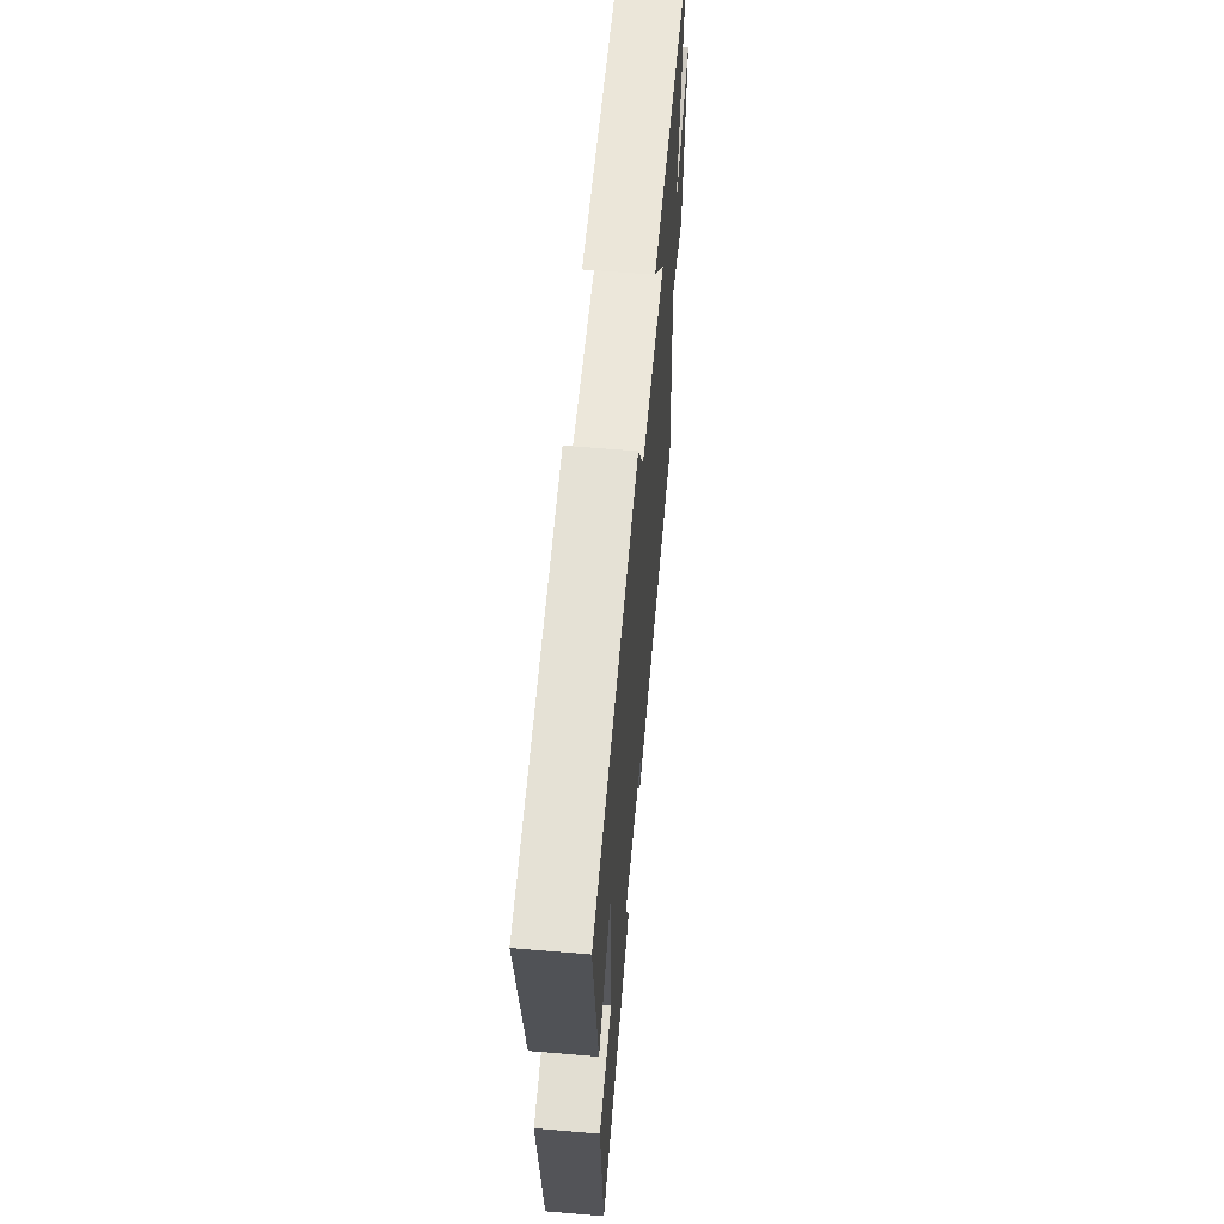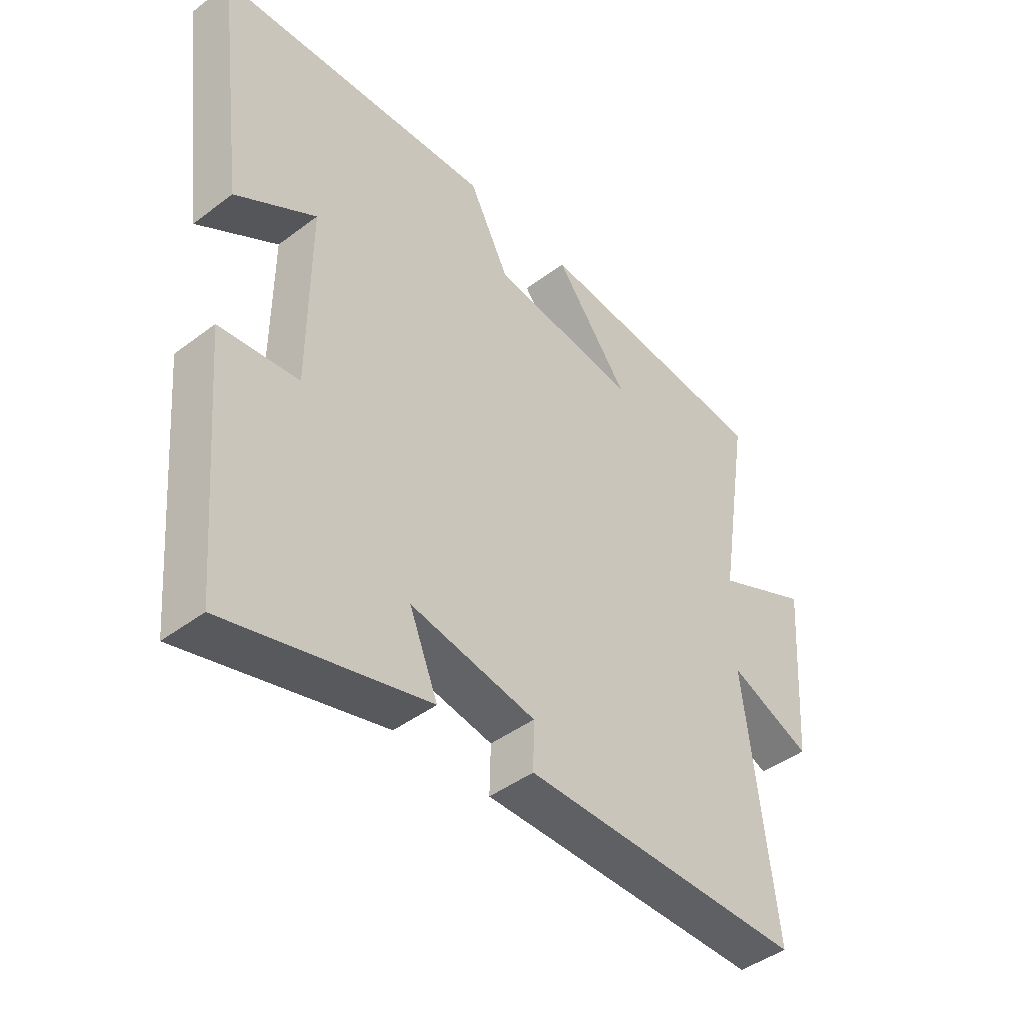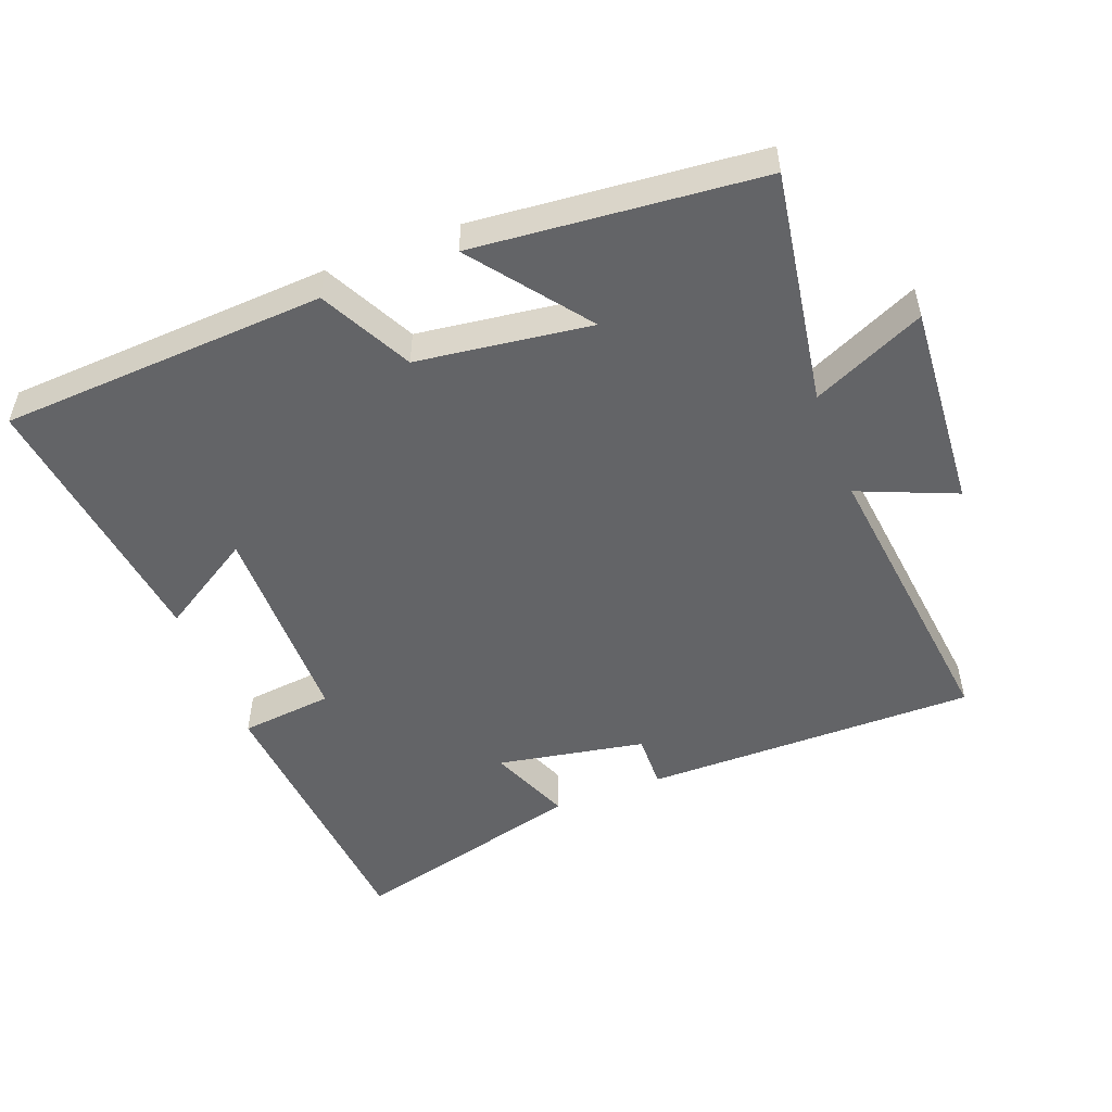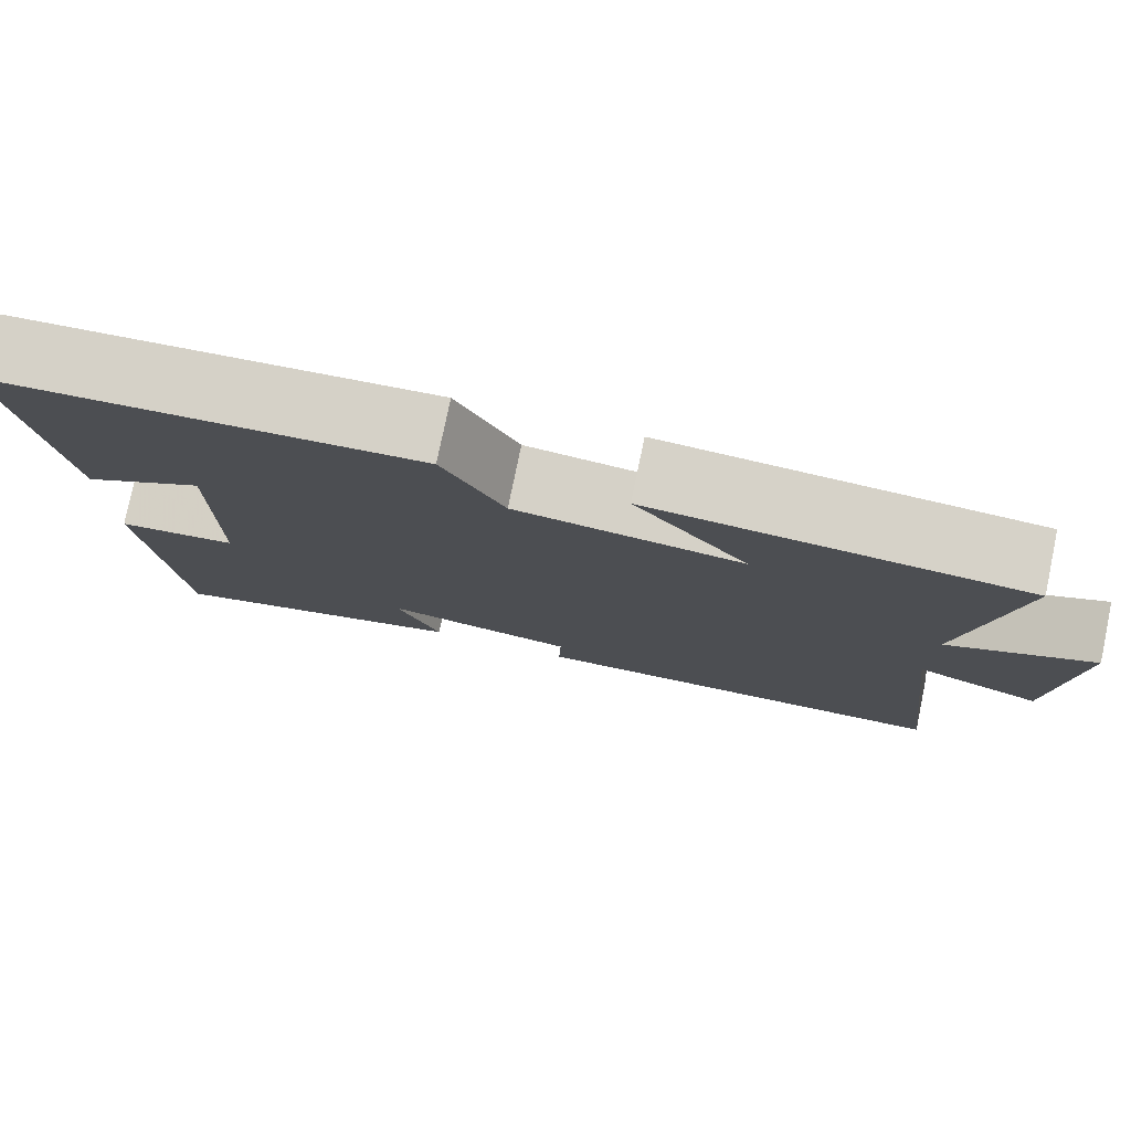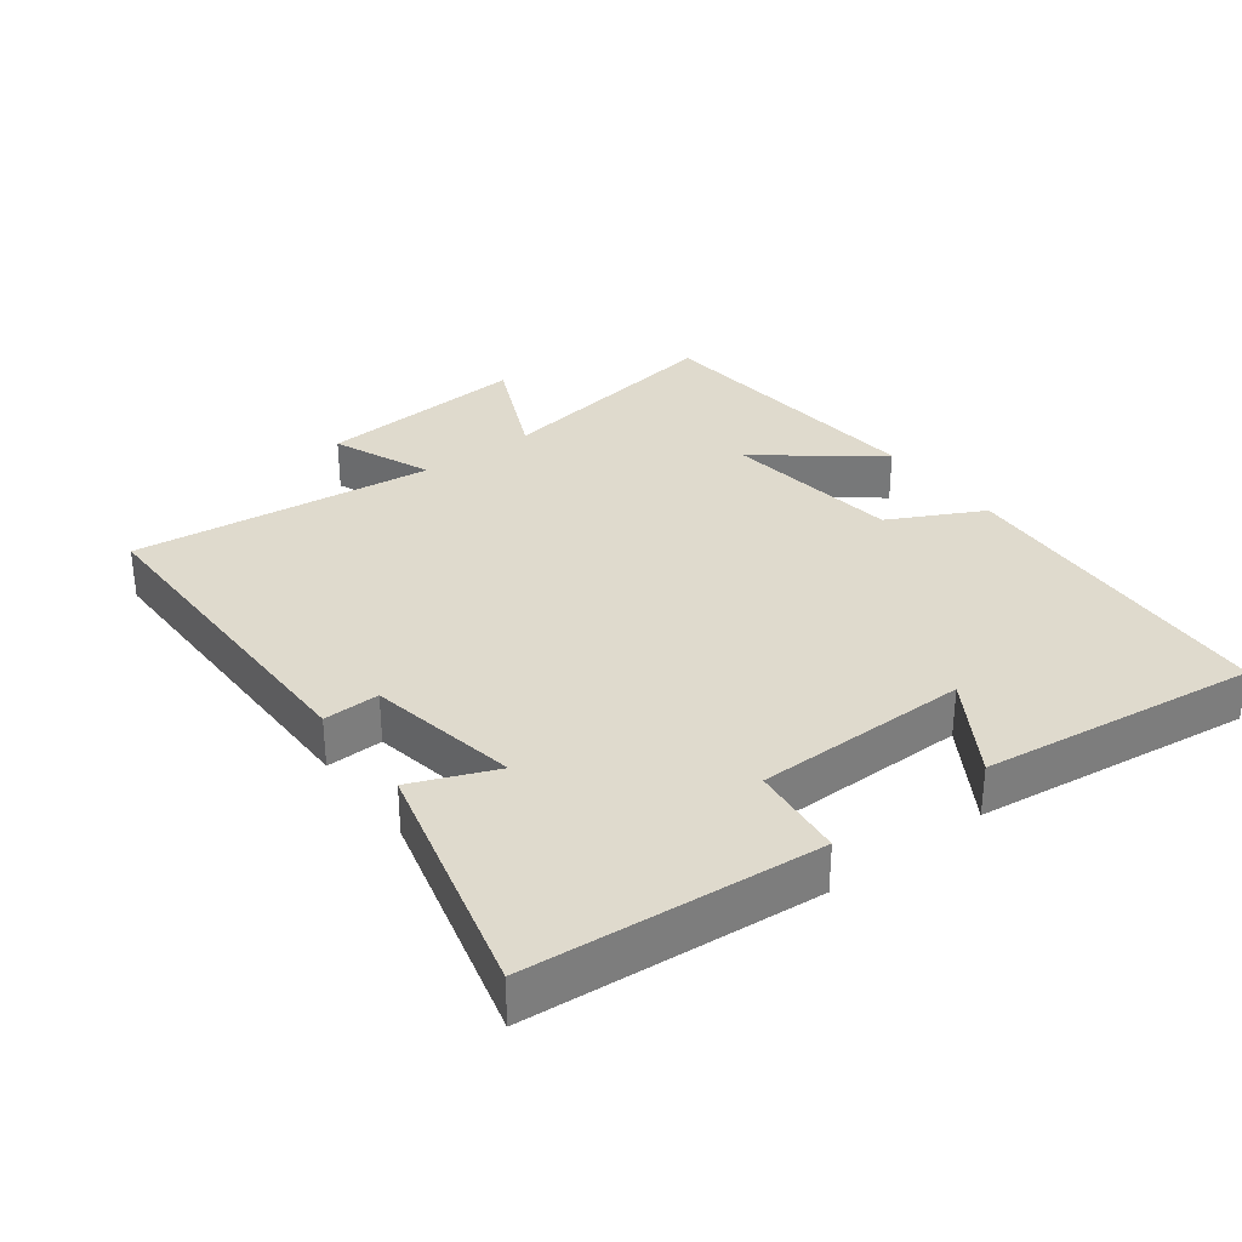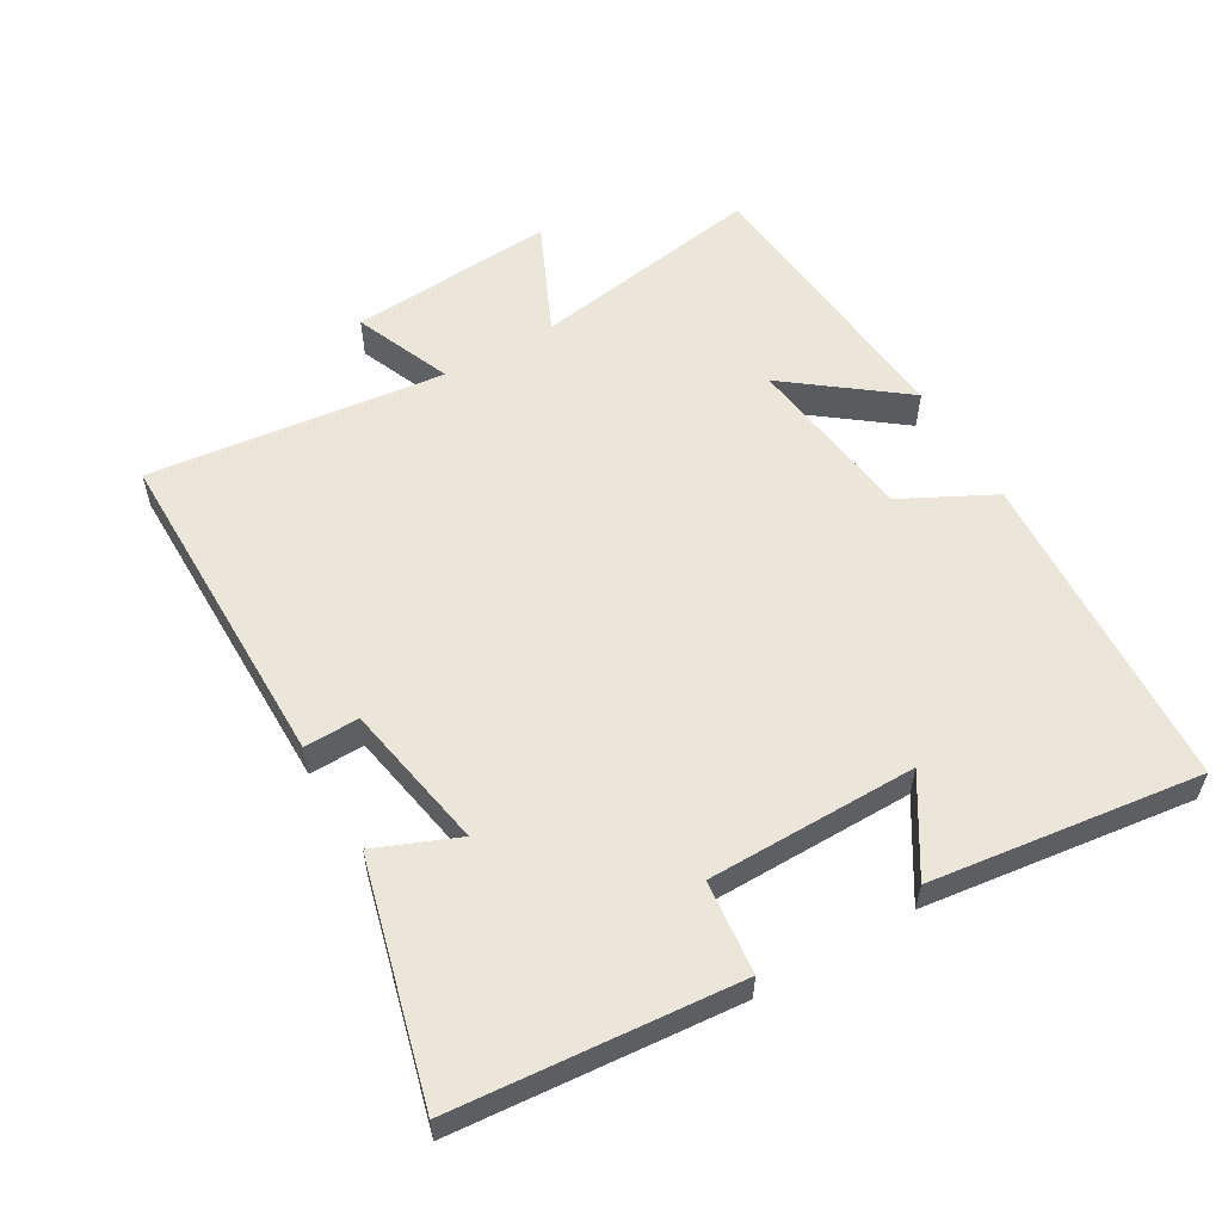
<metadata>
{"format":"obj","ext":"obj","renderer":"f3d","projection":"perspective","resolution":1024,"background":"white","views":[{"elev":61.6,"azim":-85.1,"up":"+Z"},{"elev":-44.1,"azim":-48.5,"up":"+Z"},{"elev":-51.2,"azim":20.9,"up":"+Y"},{"elev":78.4,"azim":11.7,"up":"+Z"},{"elev":32.6,"azim":-127.1,"up":"+Y"},{"elev":56.9,"azim":-120.2,"up":"+Y"}]}
</metadata>
<code>
v -0.552 0.07 0.472
v -0.067 0.07 0.5
v 0.003 0.07 0.364
v 0.261 0.07 0.33
v 0.131 0.07 0.5
v 0.556 0.07 0.461
v 0.5 0.07 0.113
v 0.667 0.07 0.189
v 0.645 0.07 -0.119
v 0.5 0.07 -0.059
v 0.552 0.07 -0.501
v 0.056 0.07 -0.5
v 0.058 0.07 -0.418
v -0.162 0.07 -0.378
v -0.112 0.07 -0.5
v -0.464 0.07 -0.592
v -0.5 0.07 -0.17
v -0.362 0.07 -0.155
v -0.36 0.07 0.157
v -0.5 0.07 0.07
v -0.552 0 0.472
v -0.067 0 0.5
v 0.003 0 0.364
v 0.261 0 0.33
v 0.131 0 0.5
v 0.556 0 0.461
v 0.5 0 0.113
v 0.667 0 0.189
v 0.645 0 -0.119
v 0.5 0 -0.059
v 0.552 0 -0.501
v 0.056 0 -0.5
v 0.058 0 -0.418
v -0.162 0 -0.378
v -0.112 0 -0.5
v -0.464 0 -0.592
v -0.5 0 -0.17
v -0.362 0 -0.155
v -0.36 0 0.157
v -0.5 0 0.07
f 19 20 1 2
f 18 19 2 3
f 15 16 17 18
f 14 15 18
f 13 14 18 3
f 10 11 12 13
f 10 13 3 4
f 7 8 9 10
f 7 10 4
f 4 5 6 7
f 22 21 40 39
f 23 22 39 38
f 38 37 36 35
f 38 35 34
f 23 38 34 33
f 33 32 31 30
f 24 23 33 30
f 30 29 28 27
f 24 30 27
f 27 26 25 24
f 1 21 22 2
f 2 22 23 3
f 3 23 24 4
f 4 24 25 5
f 5 25 26 6
f 6 26 27 7
f 7 27 28 8
f 8 28 29 9
f 9 29 30 10
f 10 30 31 11
f 11 31 32 12
f 12 32 33 13
f 13 33 34 14
f 14 34 35 15
f 15 35 36 16
f 16 36 37 17
f 17 37 38 18
f 18 38 39 19
f 19 39 40 20
f 20 40 21 1

</code>
